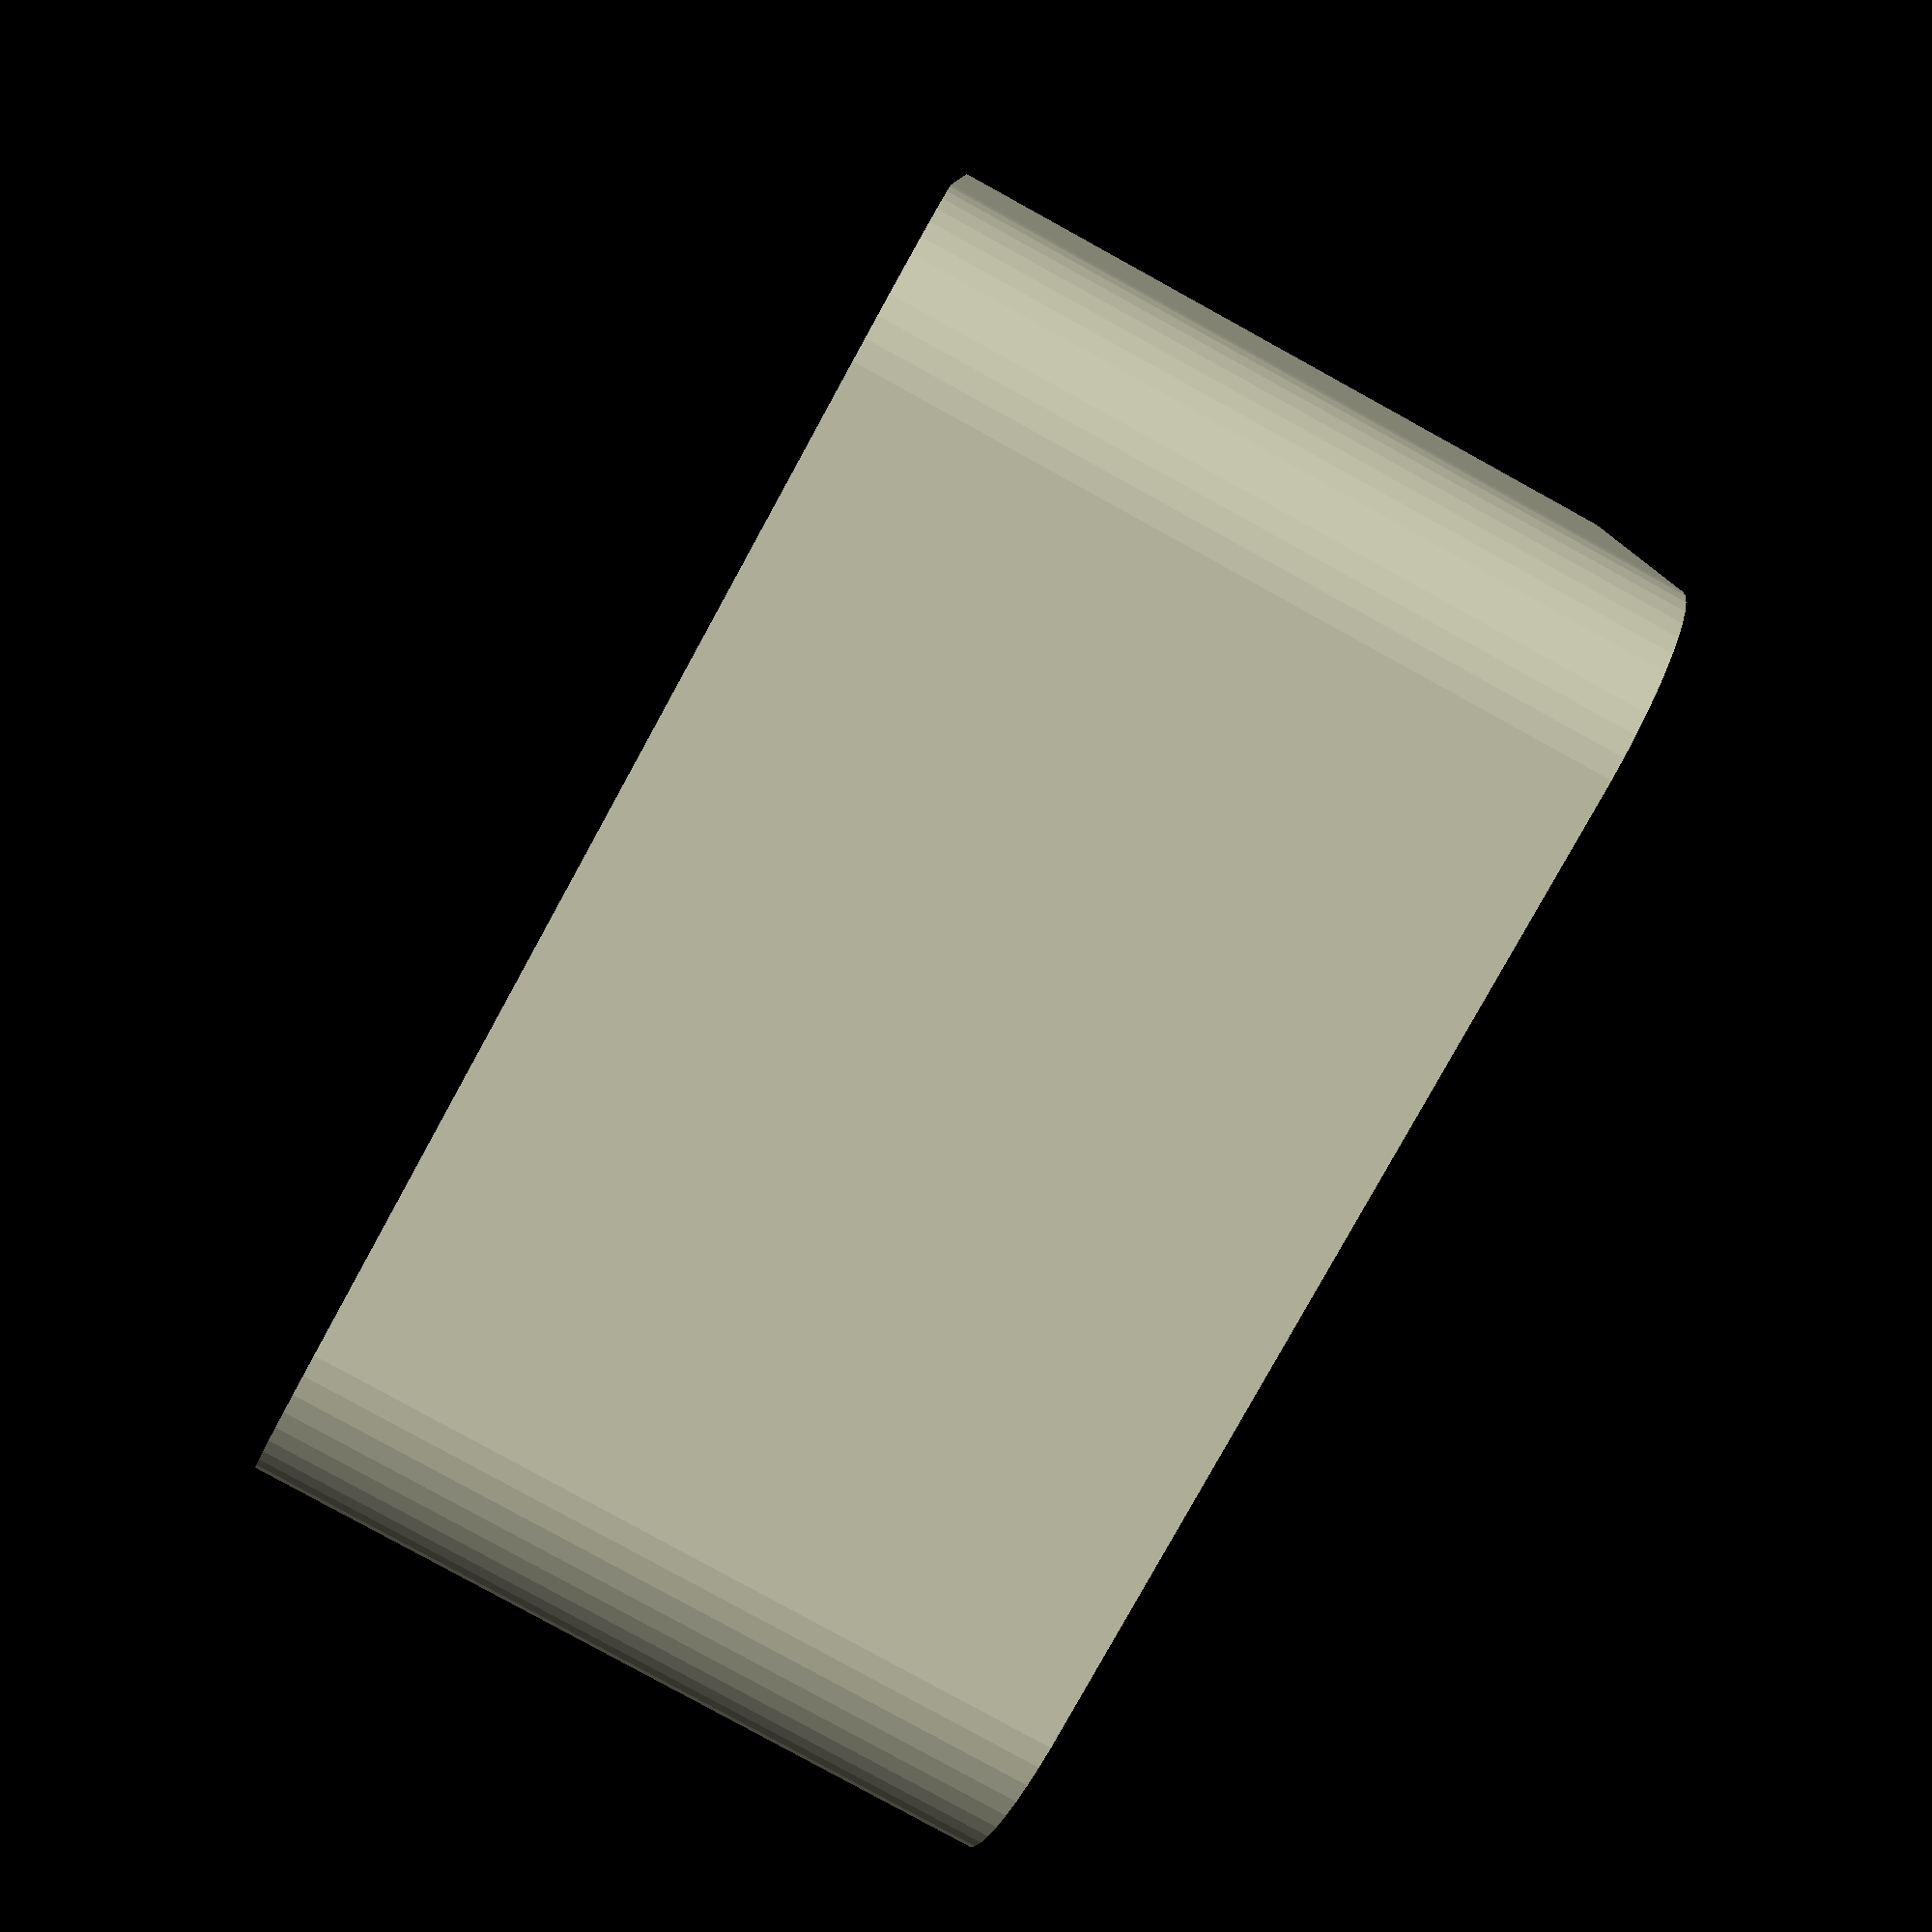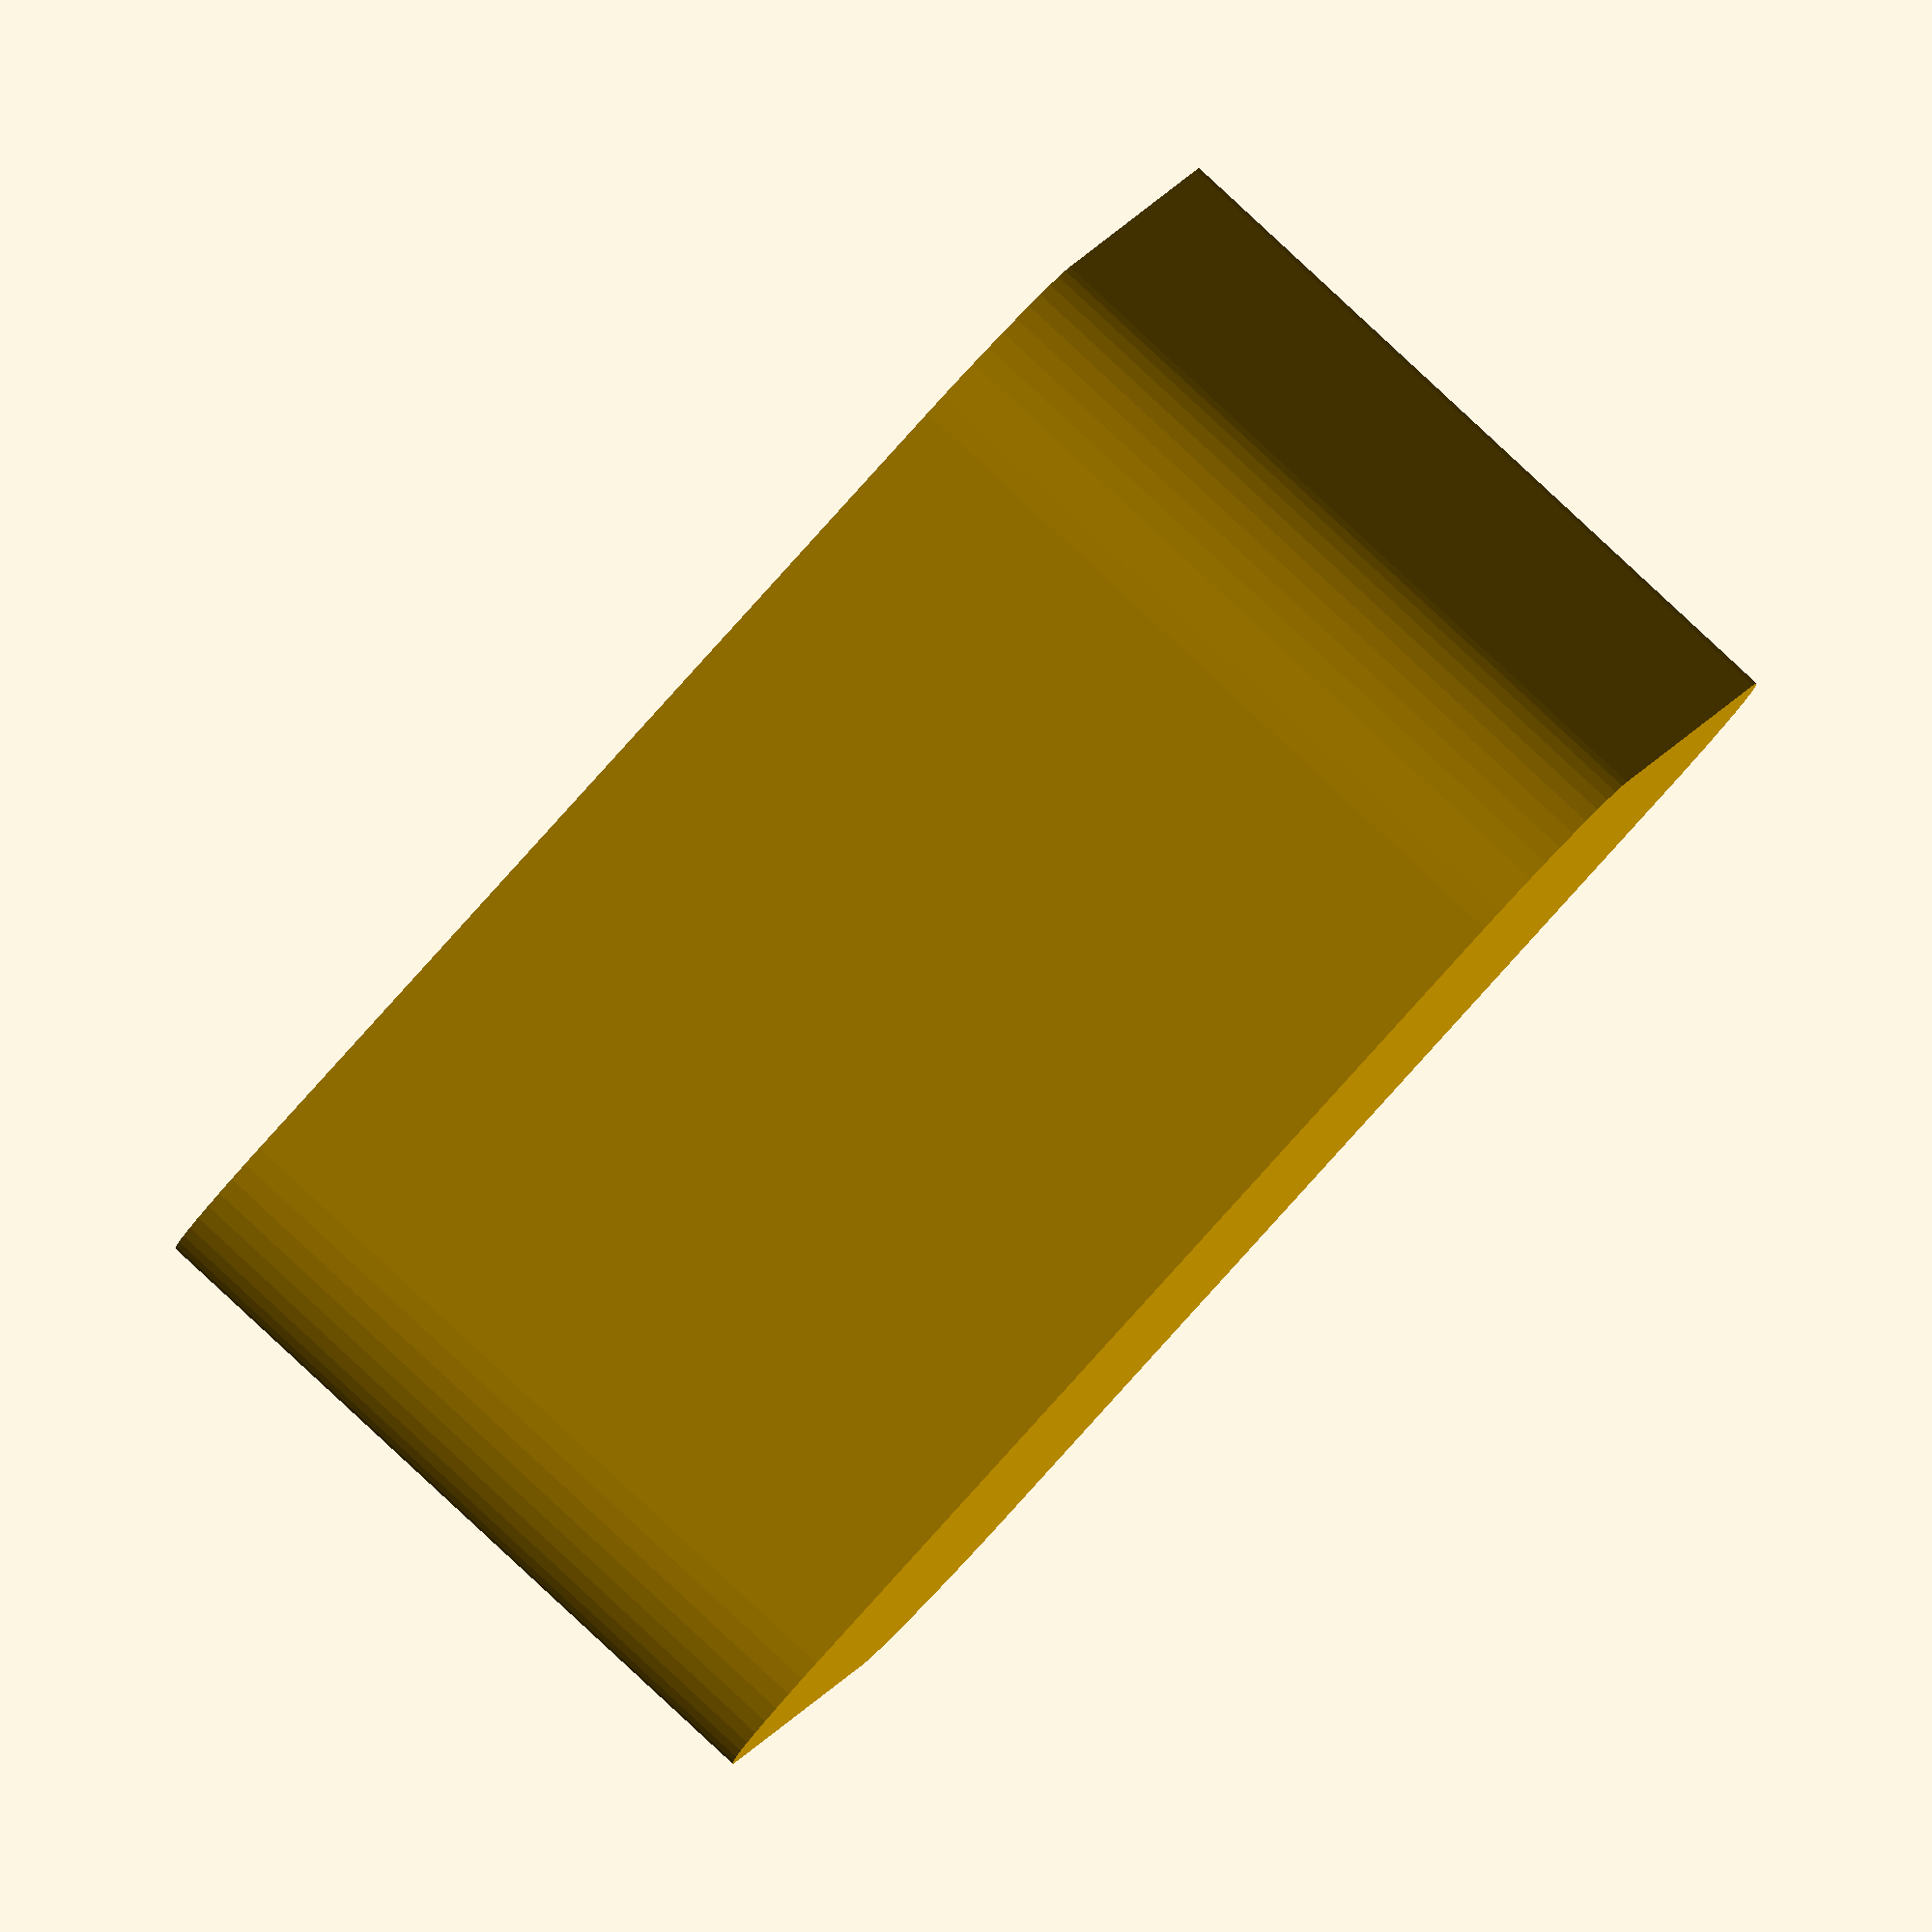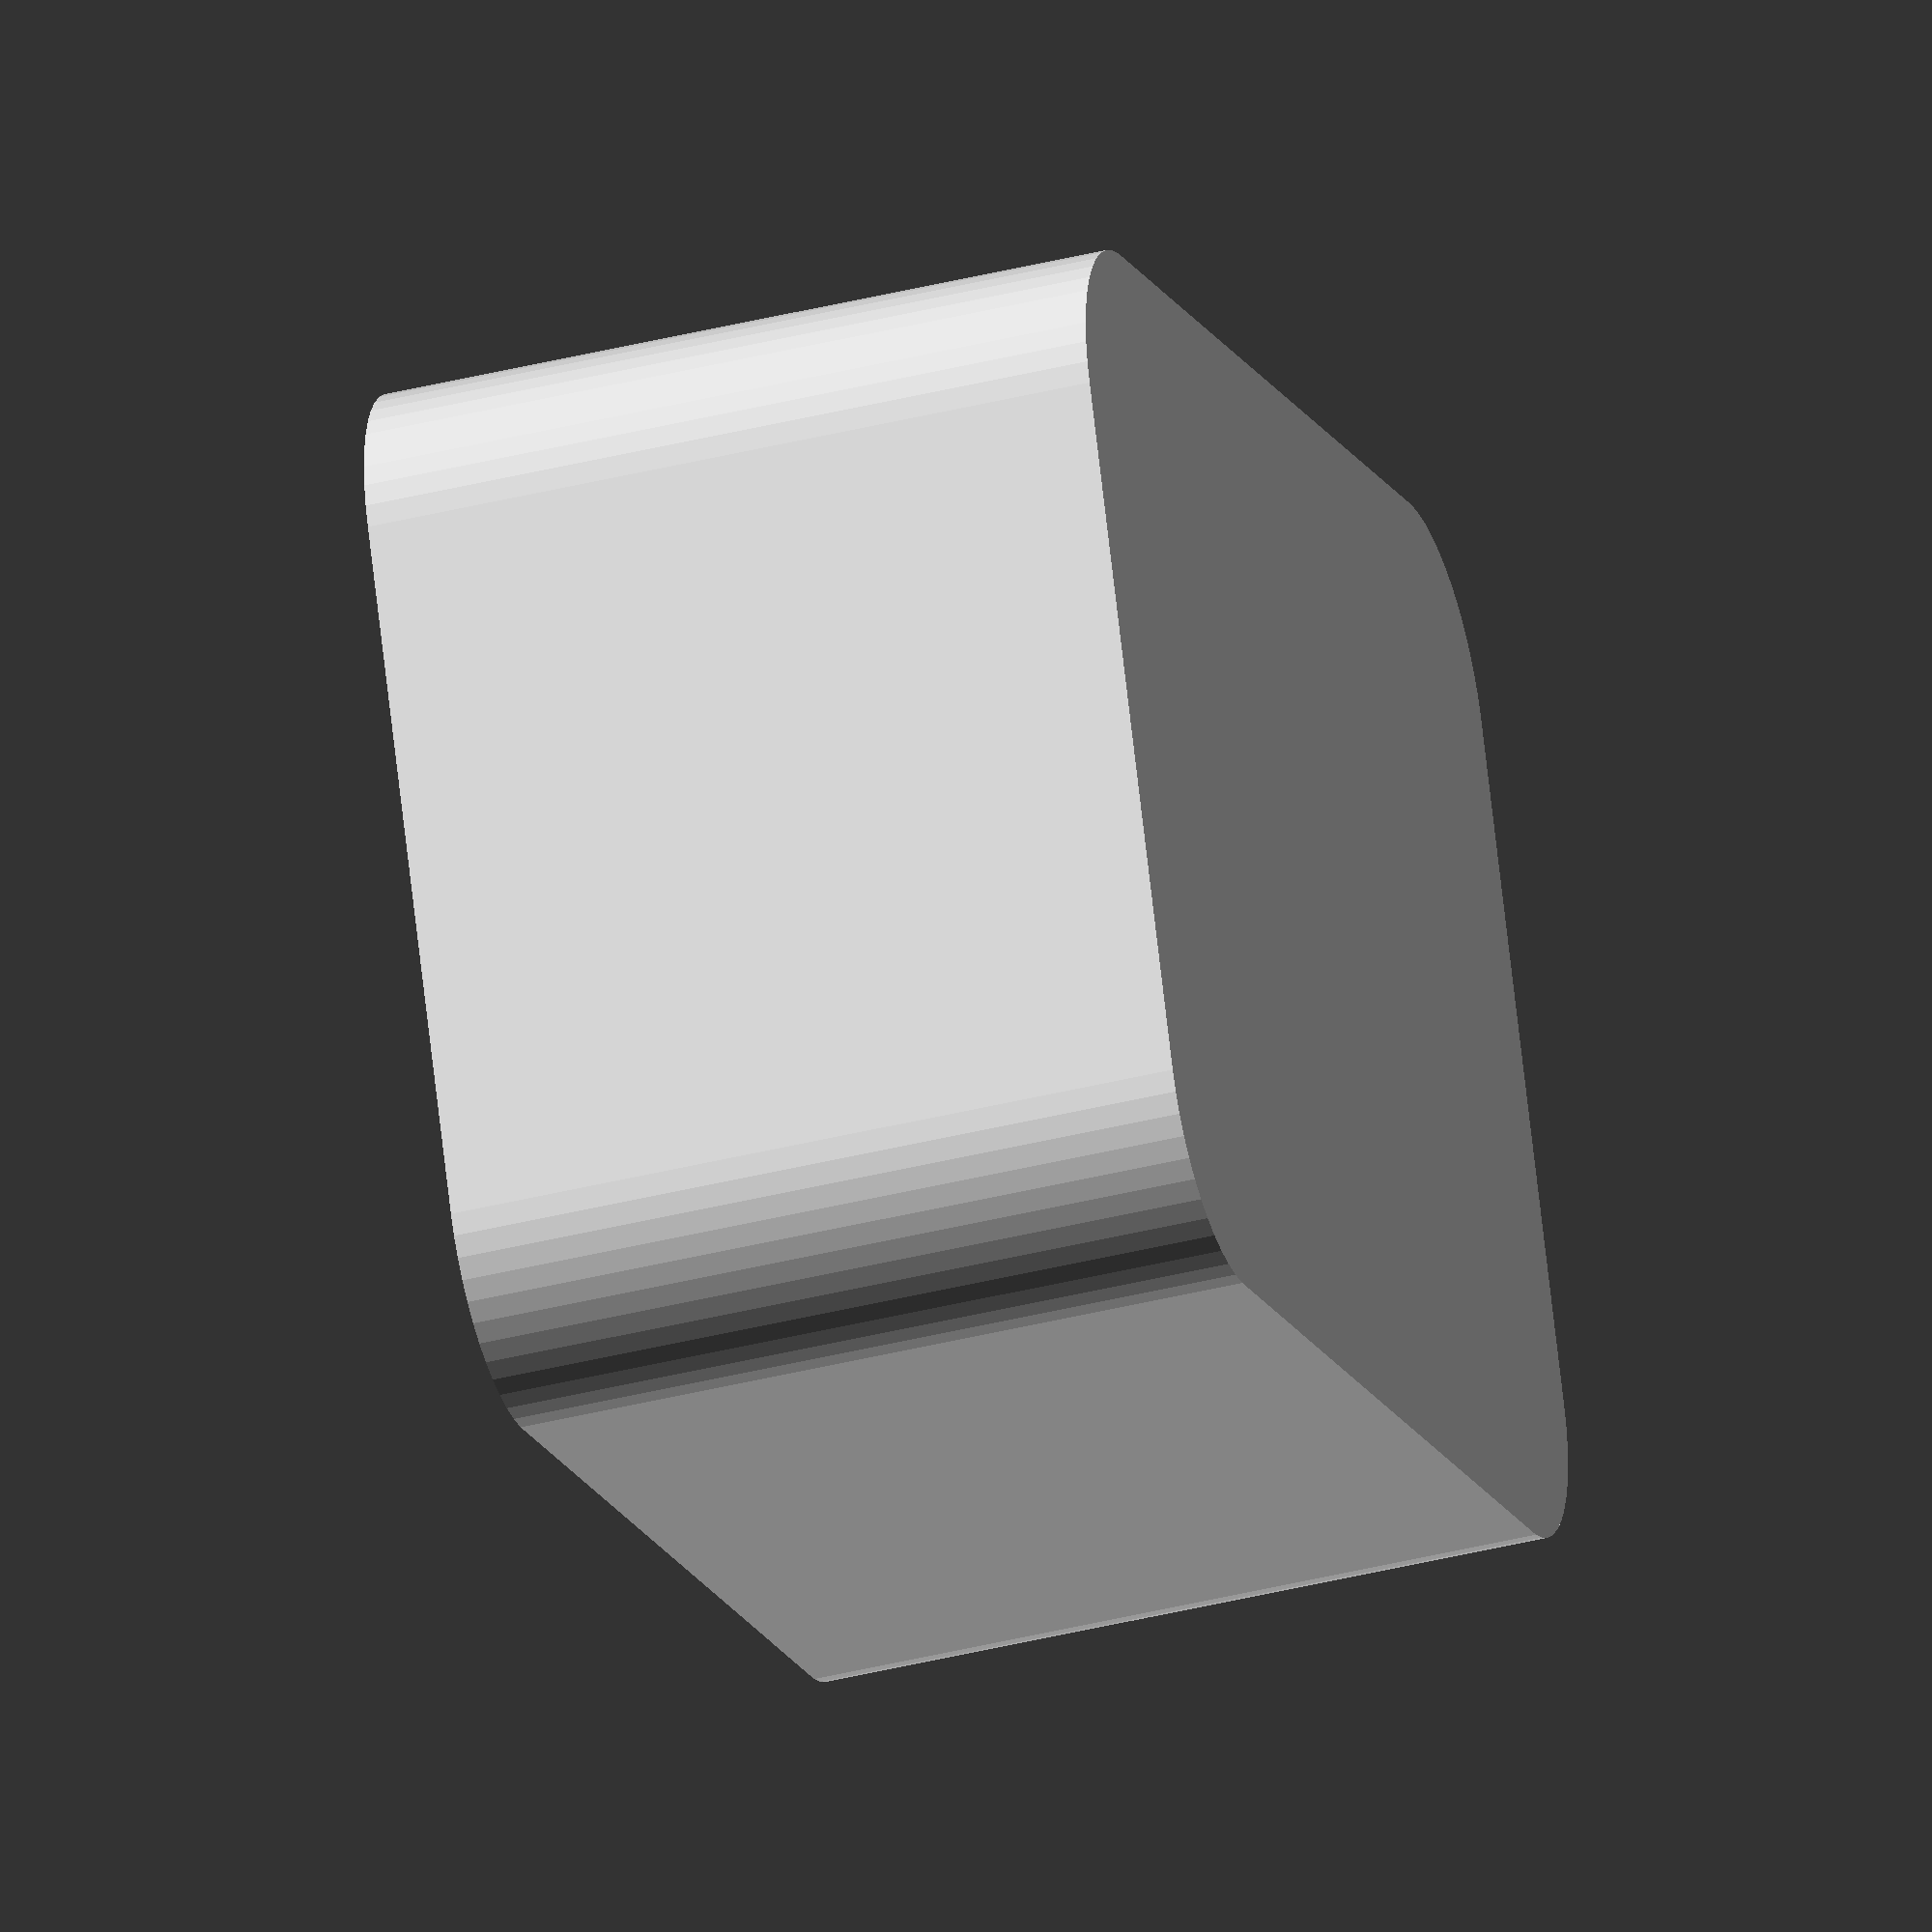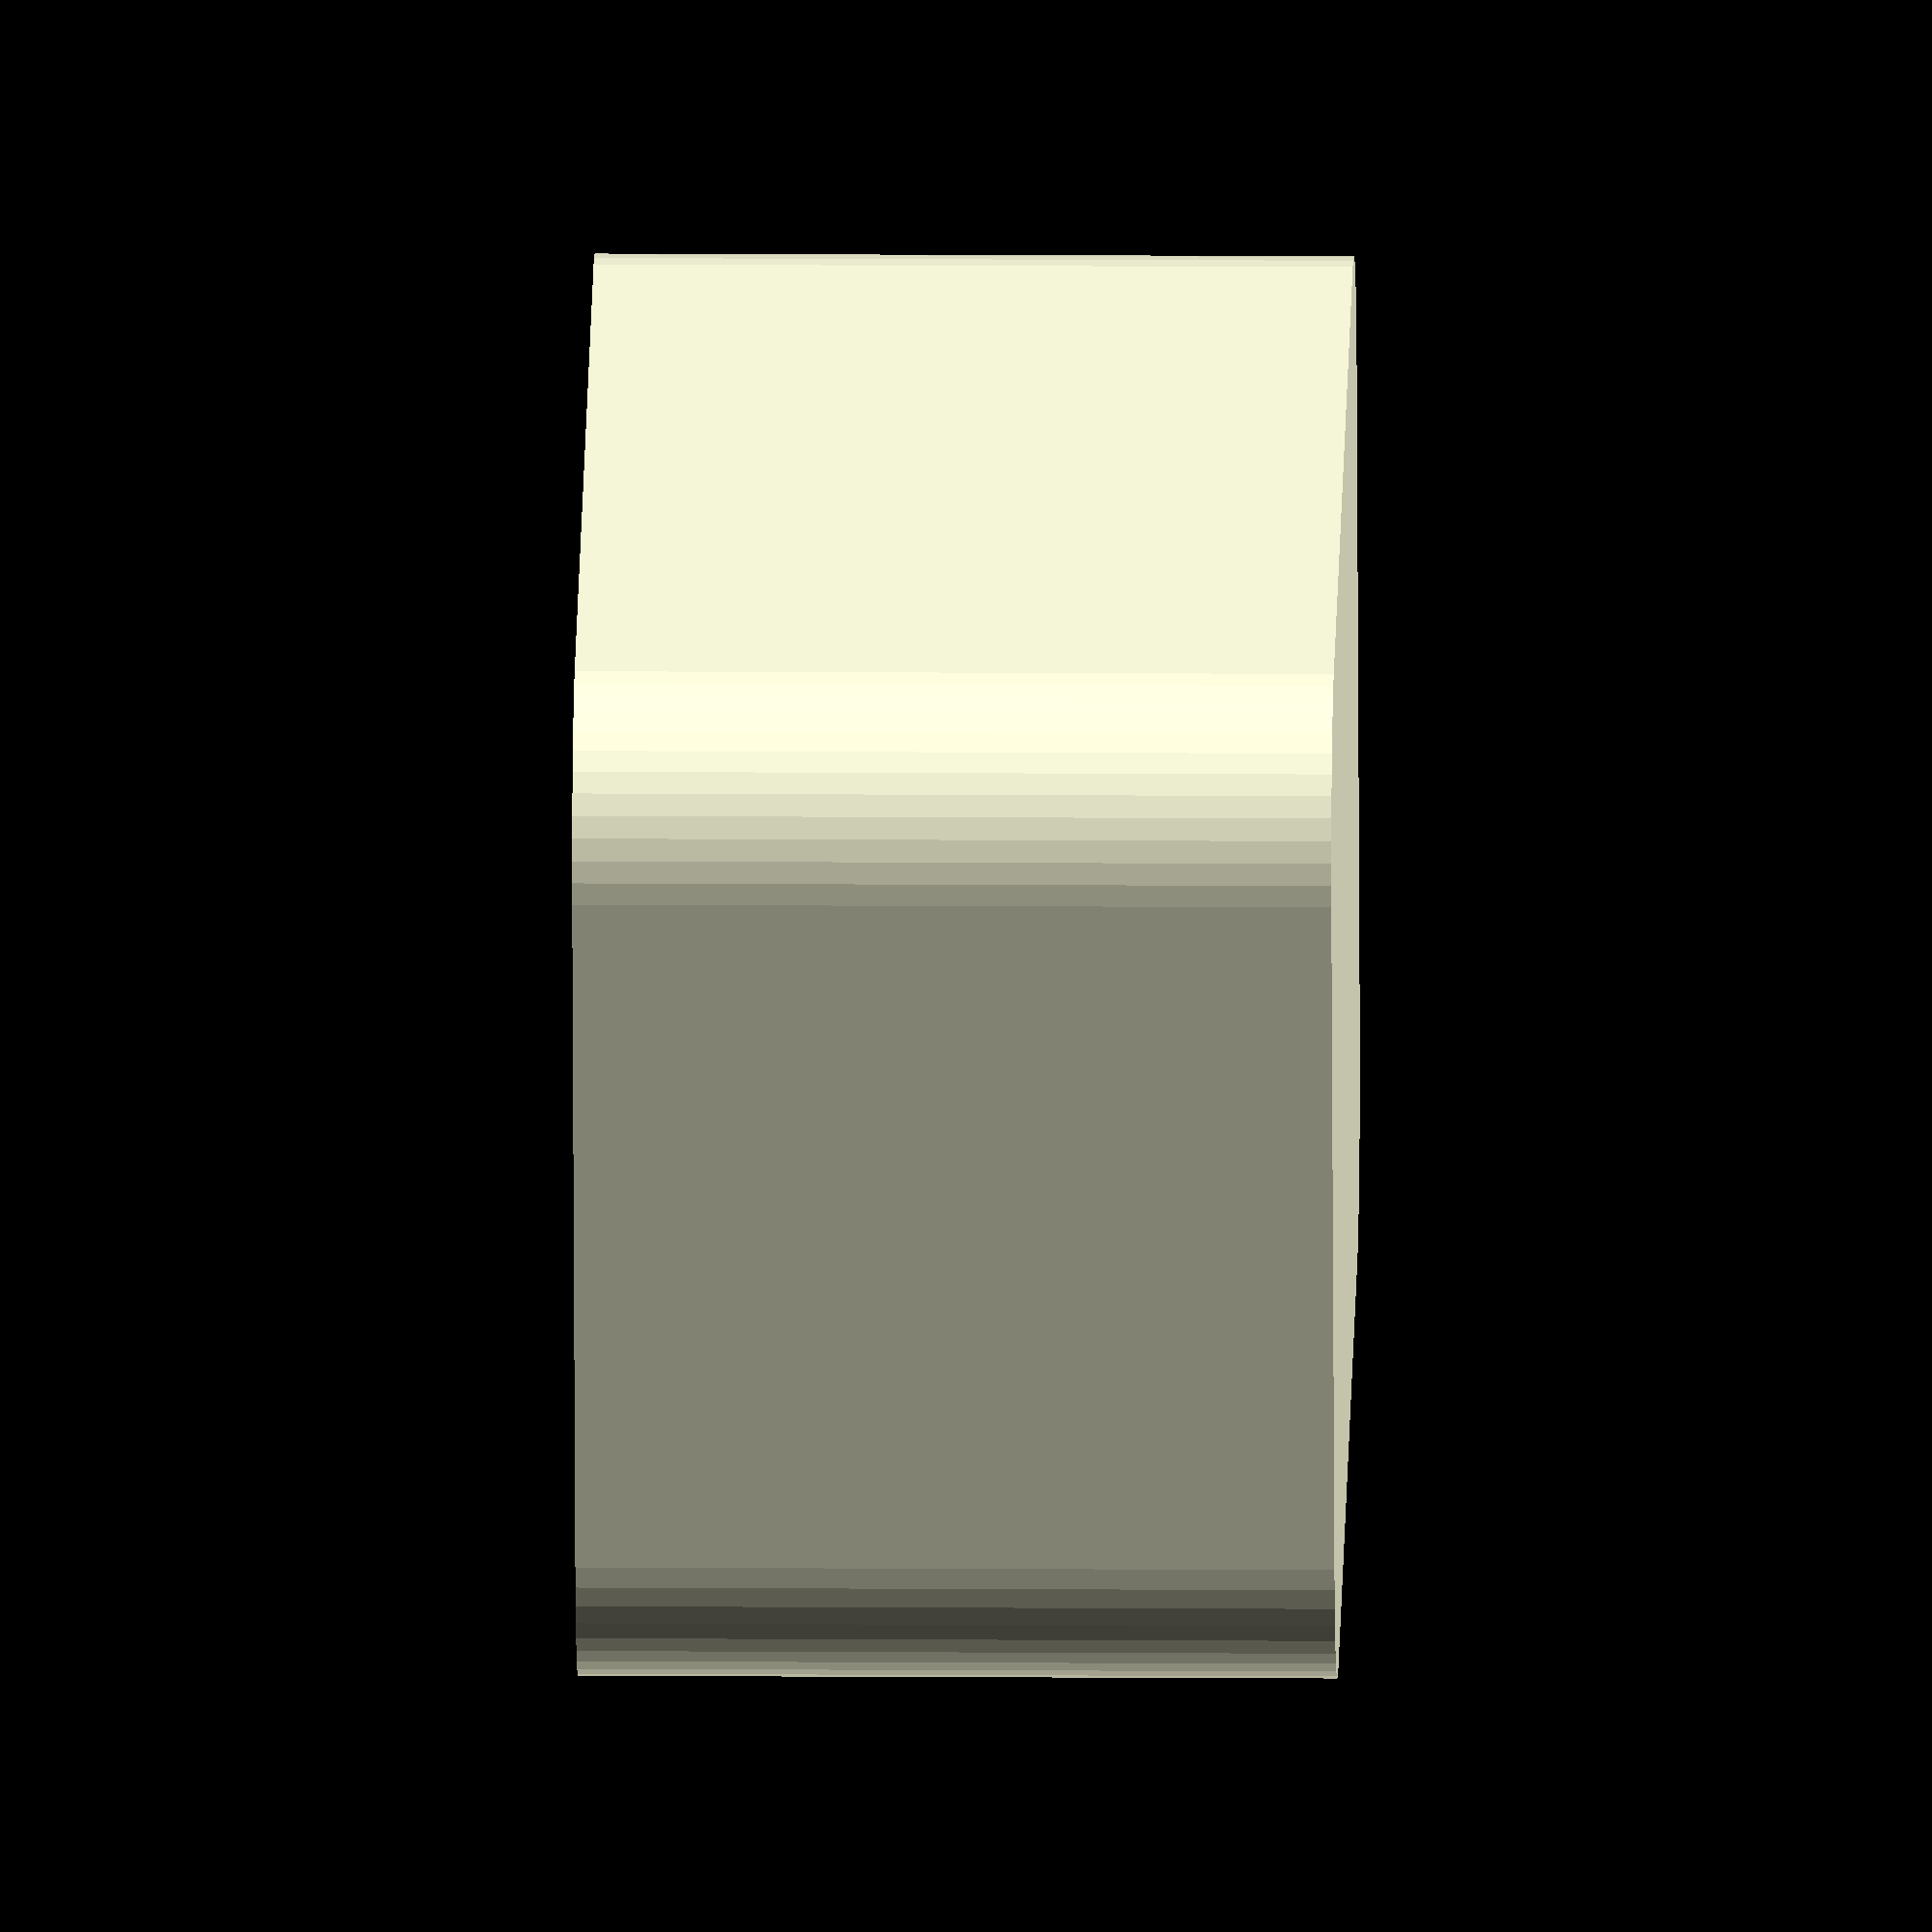
<openscad>
$fn = 50;


difference() {
	union() {
		hull() {
			translate(v = [-13.7500000000, 10.0000000000, 0]) {
				cylinder(h = 21, r = 5);
			}
			translate(v = [13.7500000000, 10.0000000000, 0]) {
				cylinder(h = 21, r = 5);
			}
			translate(v = [-13.7500000000, -10.0000000000, 0]) {
				cylinder(h = 21, r = 5);
			}
			translate(v = [13.7500000000, -10.0000000000, 0]) {
				cylinder(h = 21, r = 5);
			}
		}
	}
	union() {
		translate(v = [0, 0, 2]) {
			hull() {
				translate(v = [-13.7500000000, 10.0000000000, 0]) {
					cylinder(h = 19, r = 4);
				}
				translate(v = [13.7500000000, 10.0000000000, 0]) {
					cylinder(h = 19, r = 4);
				}
				translate(v = [-13.7500000000, -10.0000000000, 0]) {
					cylinder(h = 19, r = 4);
				}
				translate(v = [13.7500000000, -10.0000000000, 0]) {
					cylinder(h = 19, r = 4);
				}
			}
		}
	}
}
</openscad>
<views>
elev=262.0 azim=2.3 roll=118.8 proj=p view=wireframe
elev=93.2 azim=194.8 roll=47.2 proj=o view=wireframe
elev=37.7 azim=201.7 roll=108.1 proj=o view=solid
elev=169.3 azim=12.9 roll=88.9 proj=o view=solid
</views>
